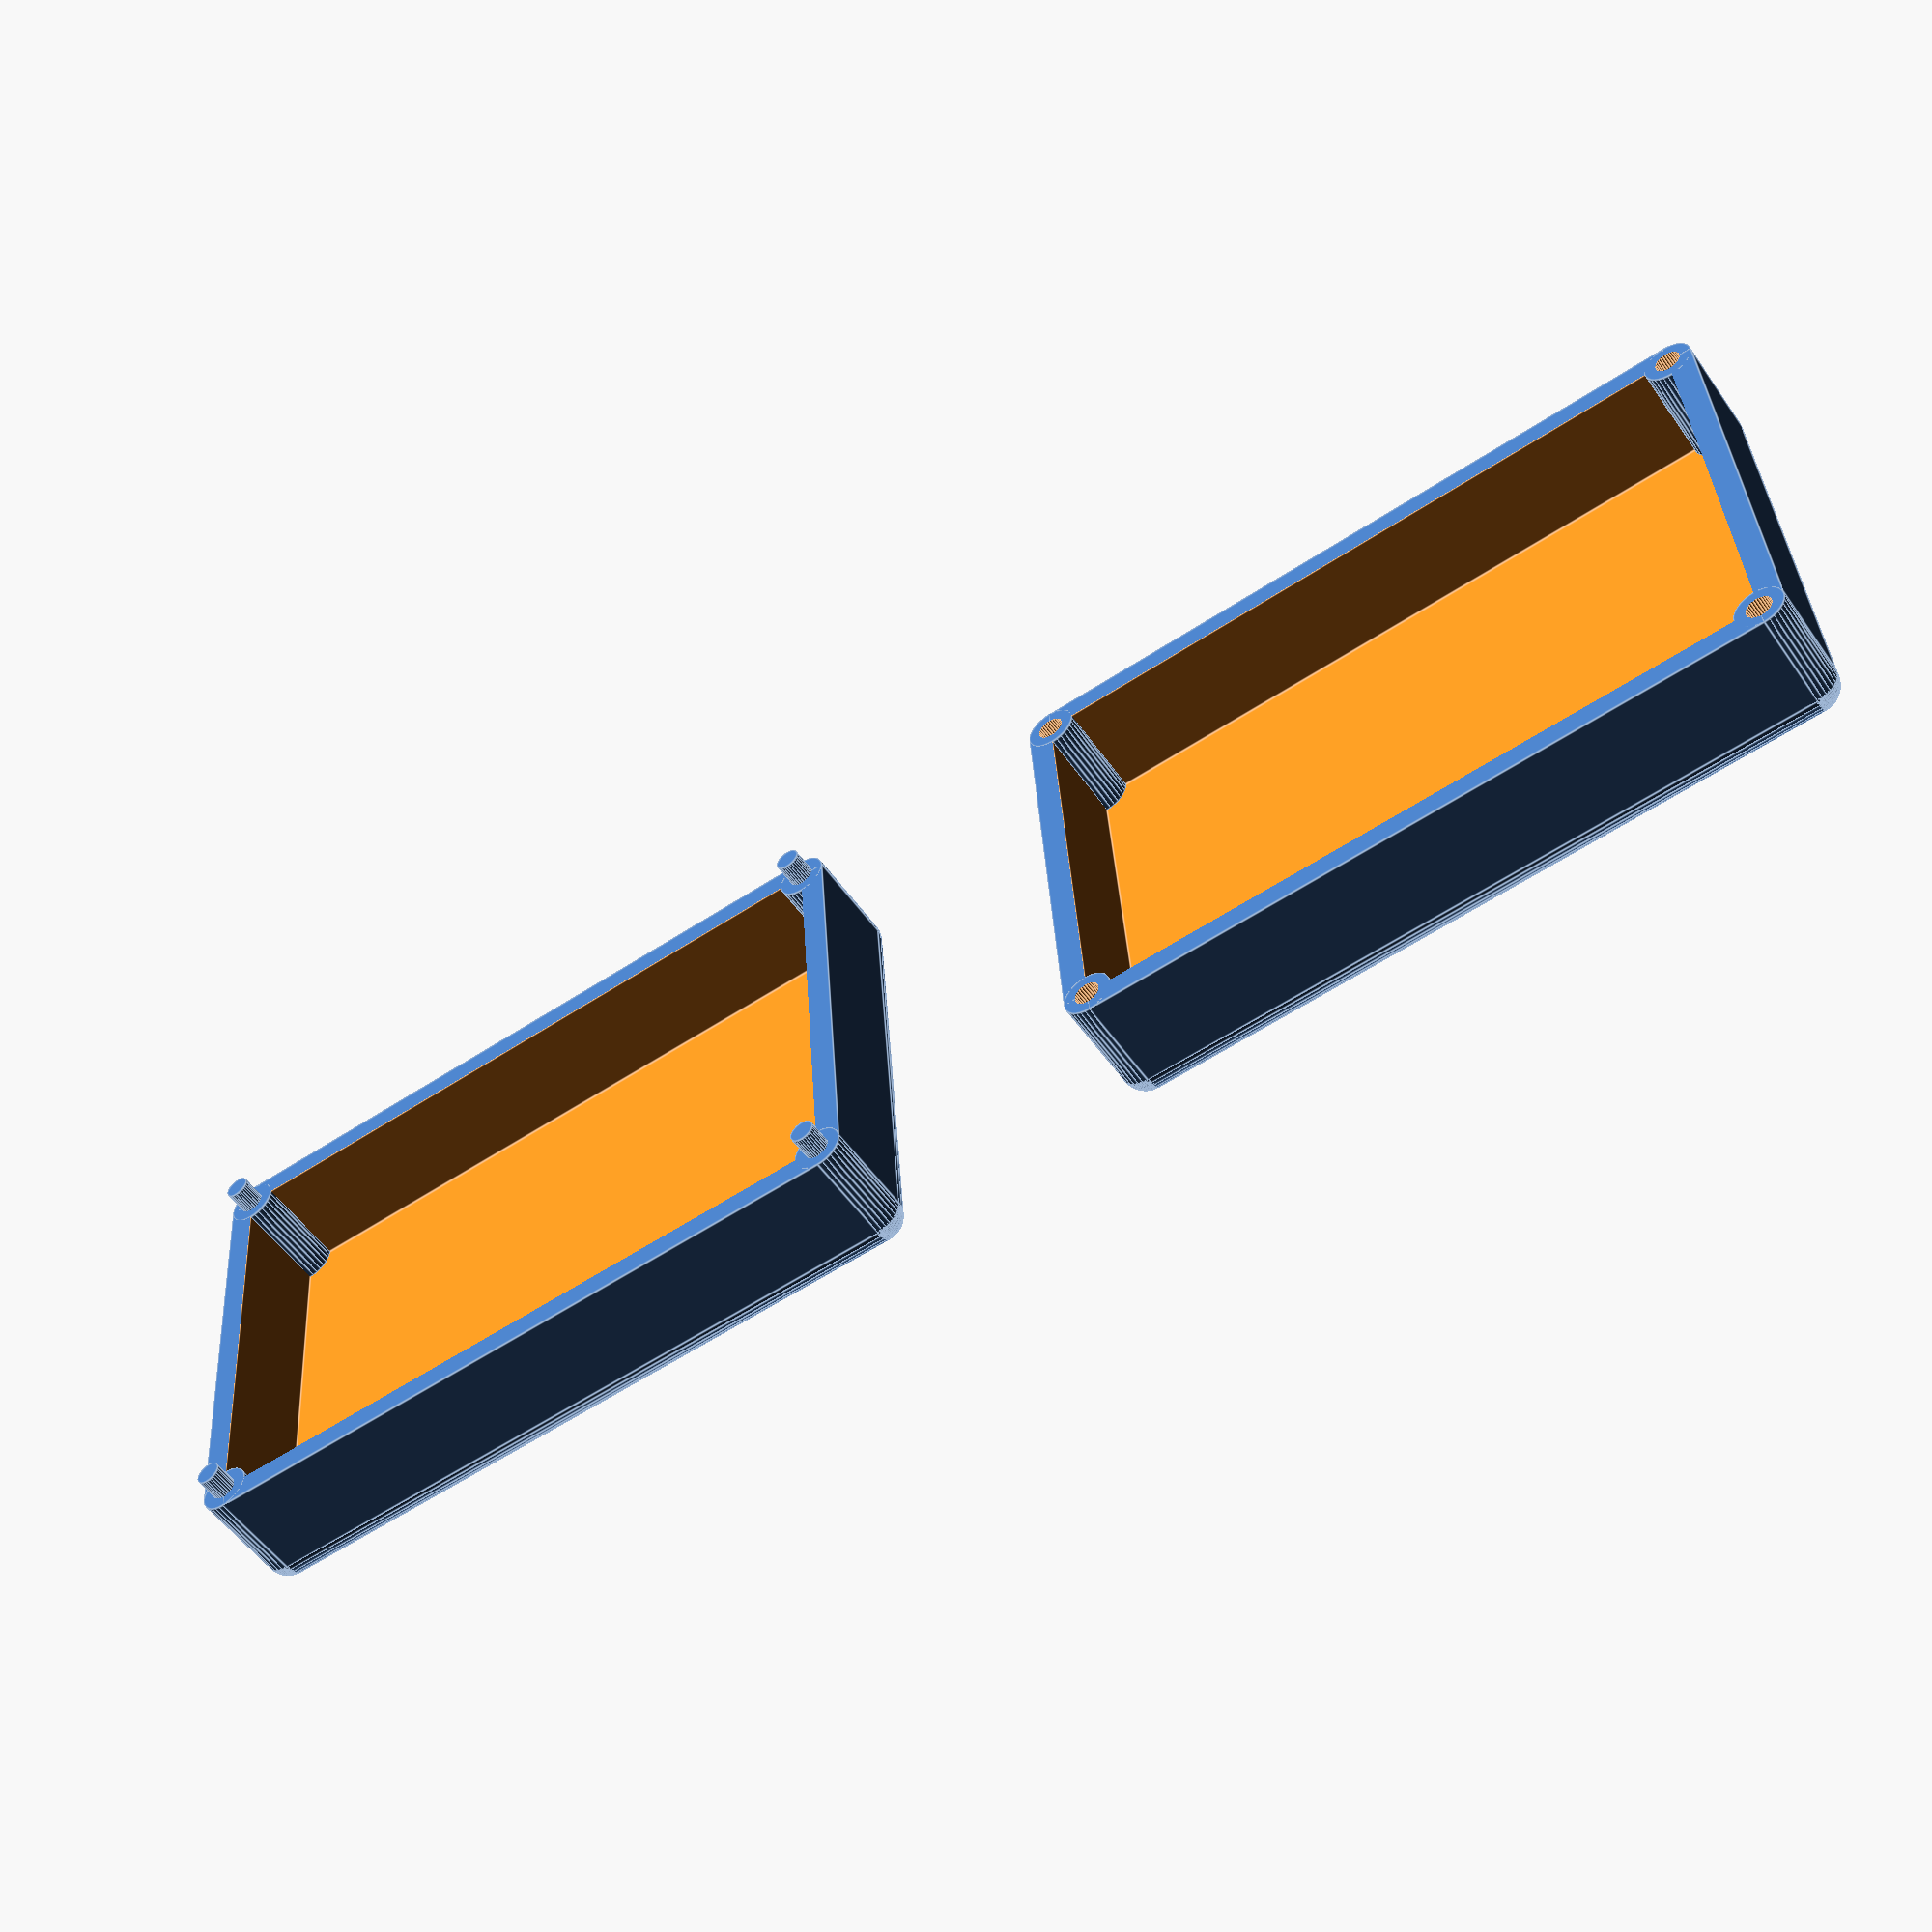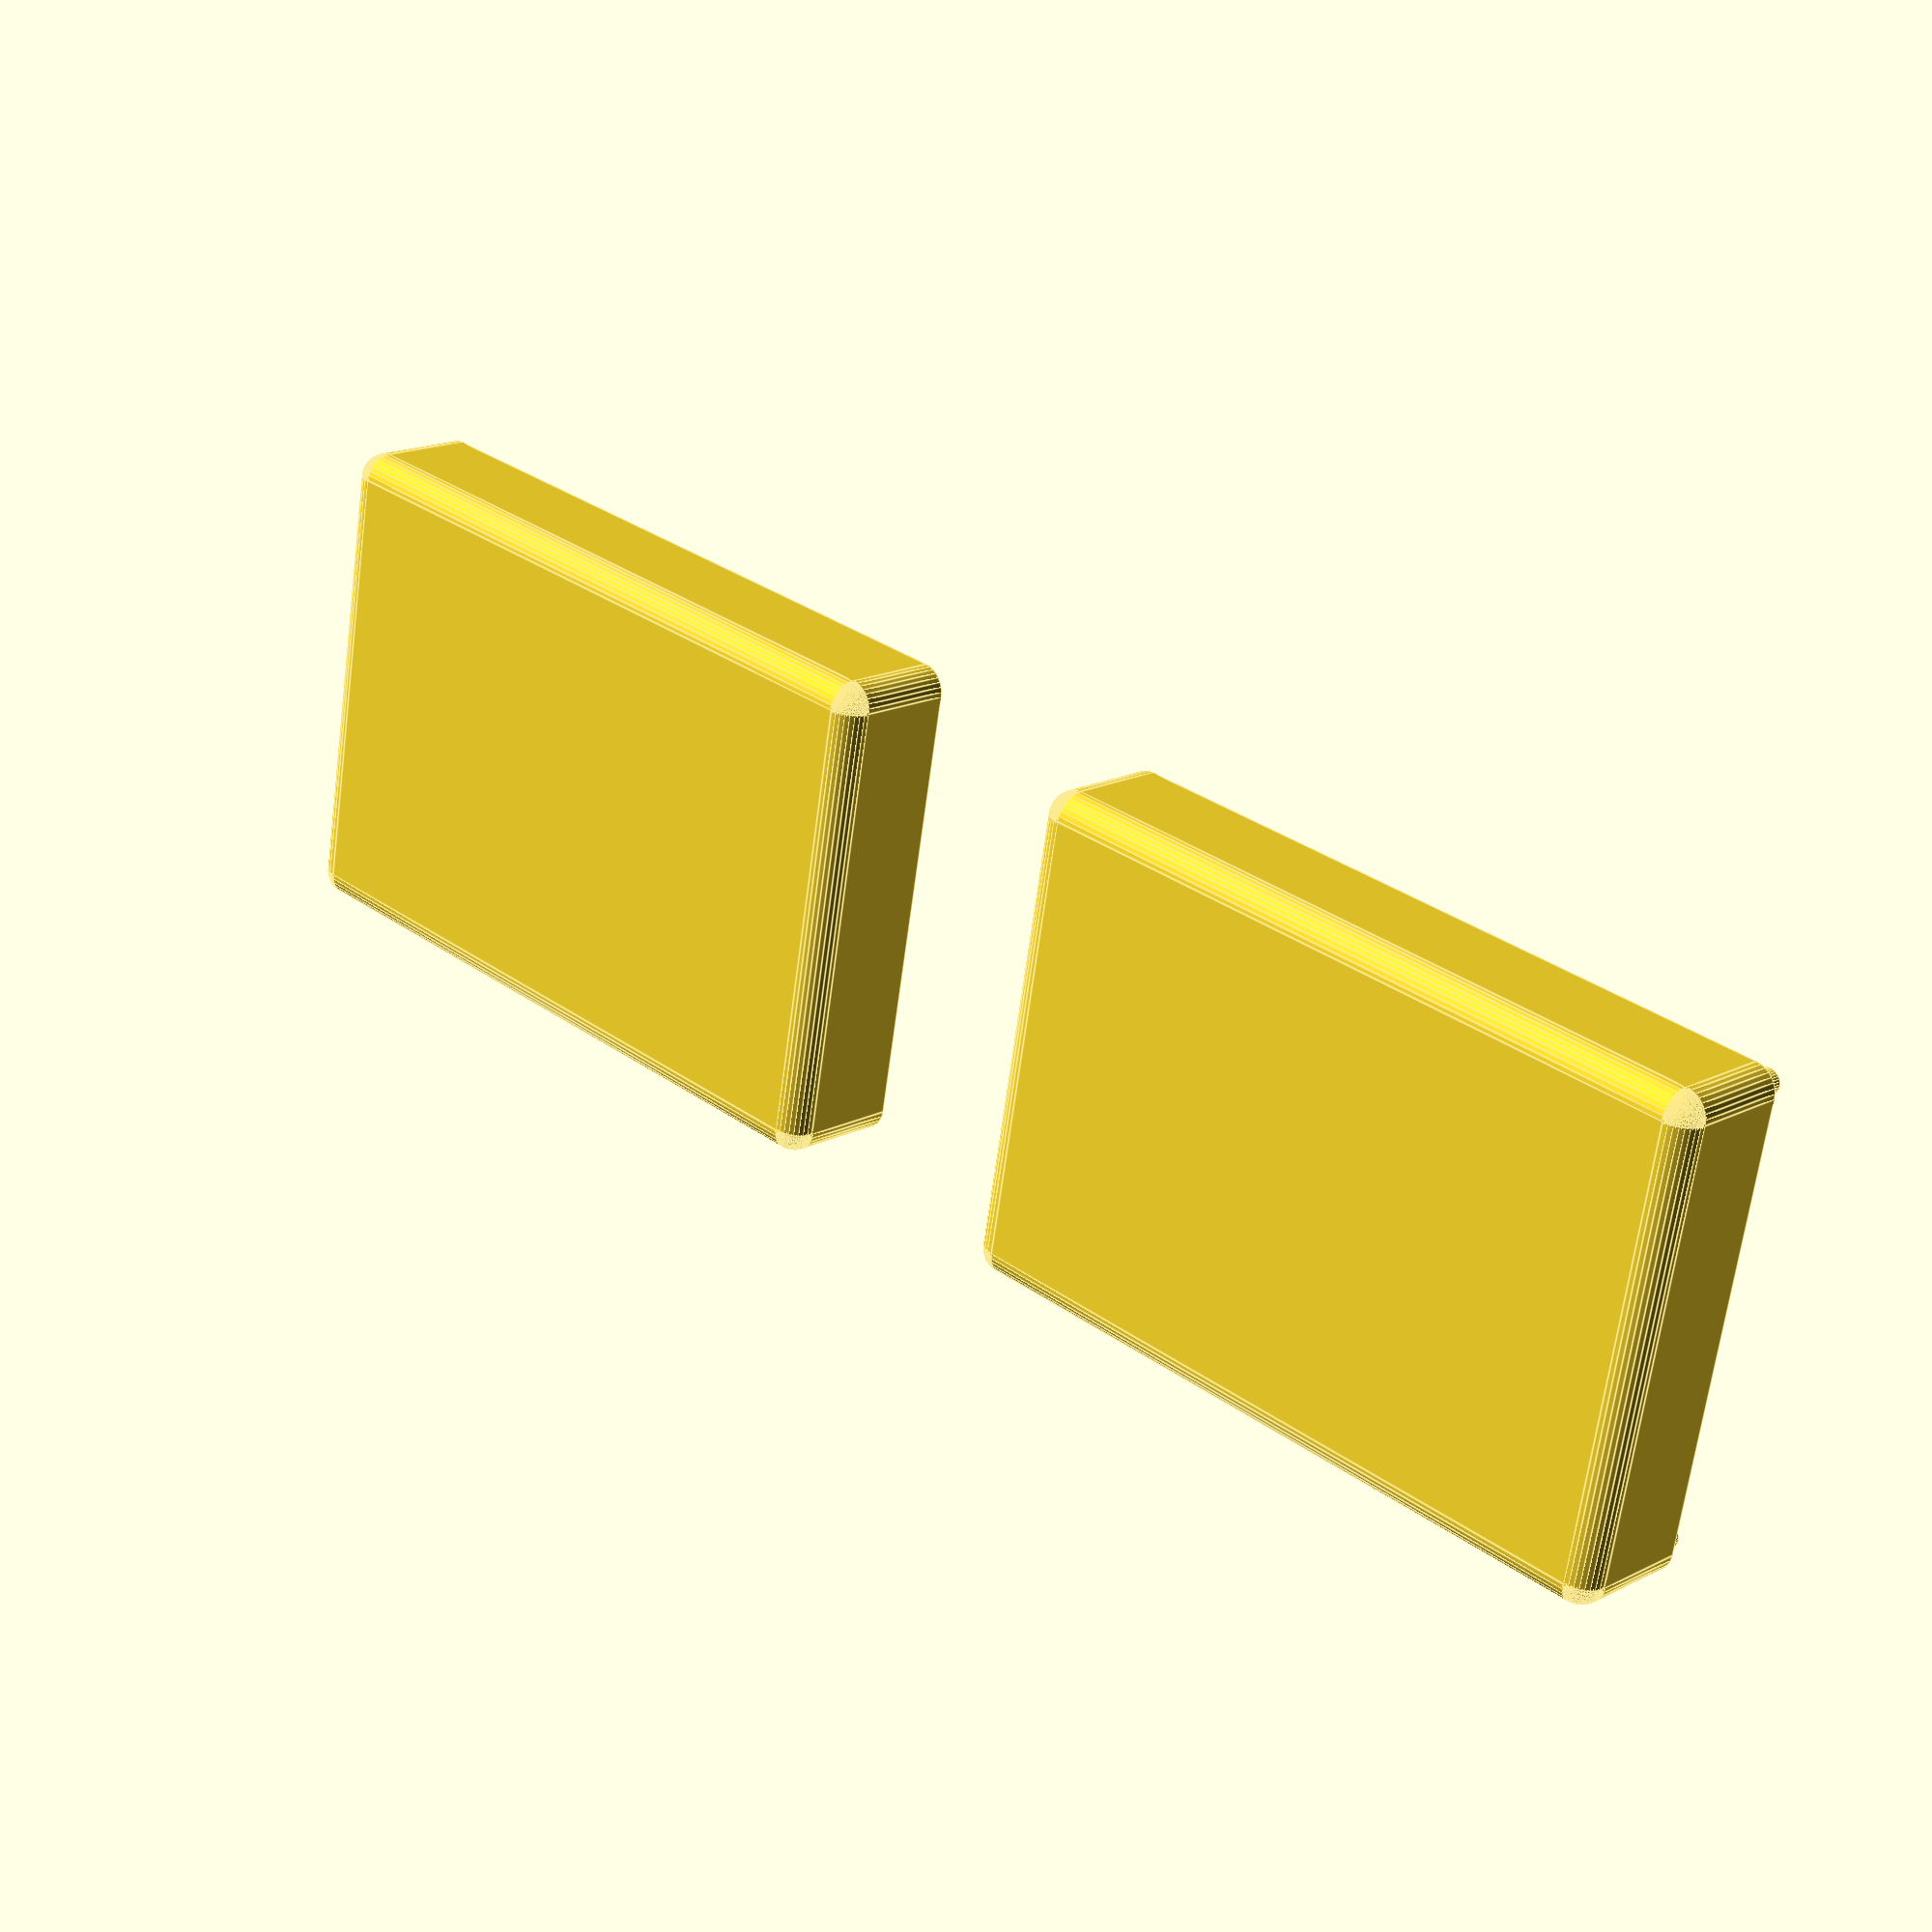
<openscad>

module bordeVertical(r, largo, fn = 100) {
    translate([r, r, r]) sphere(r = r, $fn = fn);
    translate([r, r, r]) cylinder(r = r, h = largo - r, $fn = fn);
}

module bordeHorizontal(r, largo, fn = 100) {
    translate([r, r, r]) sphere(r = r, $fn = fn);
    translate([r, r, r]) cylinder(r = r, h = largo - (2*r), $fn = fn);
    translate([r, r, largo - r]) sphere(r = r, $fn = fn);
}

module enganches(x, y, z, r1, r2, fn = 100) {
    translate([r1, r1, r1]) cylinder(r = r2, h = z, $fn = fn);
    translate([x - r1, r1, r1]) cylinder(r = r2, h = z, $fn = fn);
    translate([r1, y - r1, r1]) cylinder(r = r2, h = z, $fn = fn);
    translate([x - r1, y - r1, r1]) cylinder(r = r2, h = z, $fn = fn);
}

module caja(x, y, z, r, fn = 100) {  
    d = r * 2;
    difference() {
        union() {            
            translate([0, r, r]) cube([x, y - d, z - r]);
            translate([r, r, 0]) cube([x - d, y - d, z]);
            translate([r, 0, r]) cube([x - d, y, z - r]);

            translate([0, 0, d]) rotate([0, 90, 0]) bordeHorizontal(r, x, fn);
            translate([0, y - d, d]) rotate([0, 90, 0]) bordeHorizontal(r, x, fn);

            translate([0, y, 0]) rotate([90, 0, 0]) bordeHorizontal(r, y, fn);
            translate([x - d, y, 0]) rotate([90, 0, 0]) bordeHorizontal(r, y, fn);
        }       
        translate([r,r,r]) cube([x - (2*r), y - (2*r), z - r + 0.01]);   
    }
    bordeVertical(r, z, fn);
    translate([x - d, 0, 0]) bordeVertical(r, z, fn);
    translate([0, y - d, 0]) bordeVertical(r, z, fn);
    translate([x - d, y - d, 0]) bordeVertical(r, z, fn);    
}

// Ejemplo de uso
translate([80, 0, 0]) union() {
    caja(60, 40, 10, 2, 32);
    enganches(60, 40, 10, 2, 1, 32);
}

difference() {
    caja(60, 40, 10, 2, 32);
    enganches(60, 40, 10, 2, 1.05, 32);
}

</openscad>
<views>
elev=232.4 azim=355.9 roll=146.3 proj=p view=edges
elev=343.3 azim=169.4 roll=224.1 proj=p view=edges
</views>
